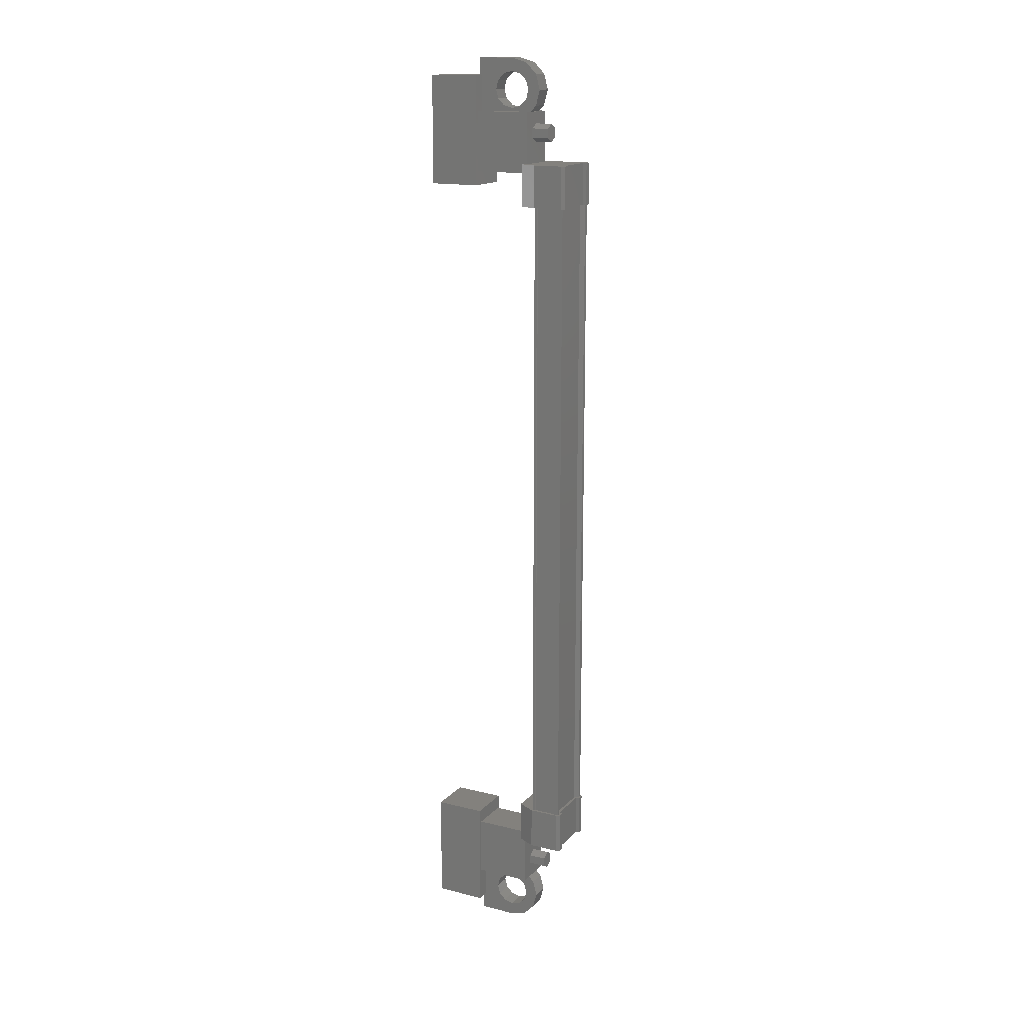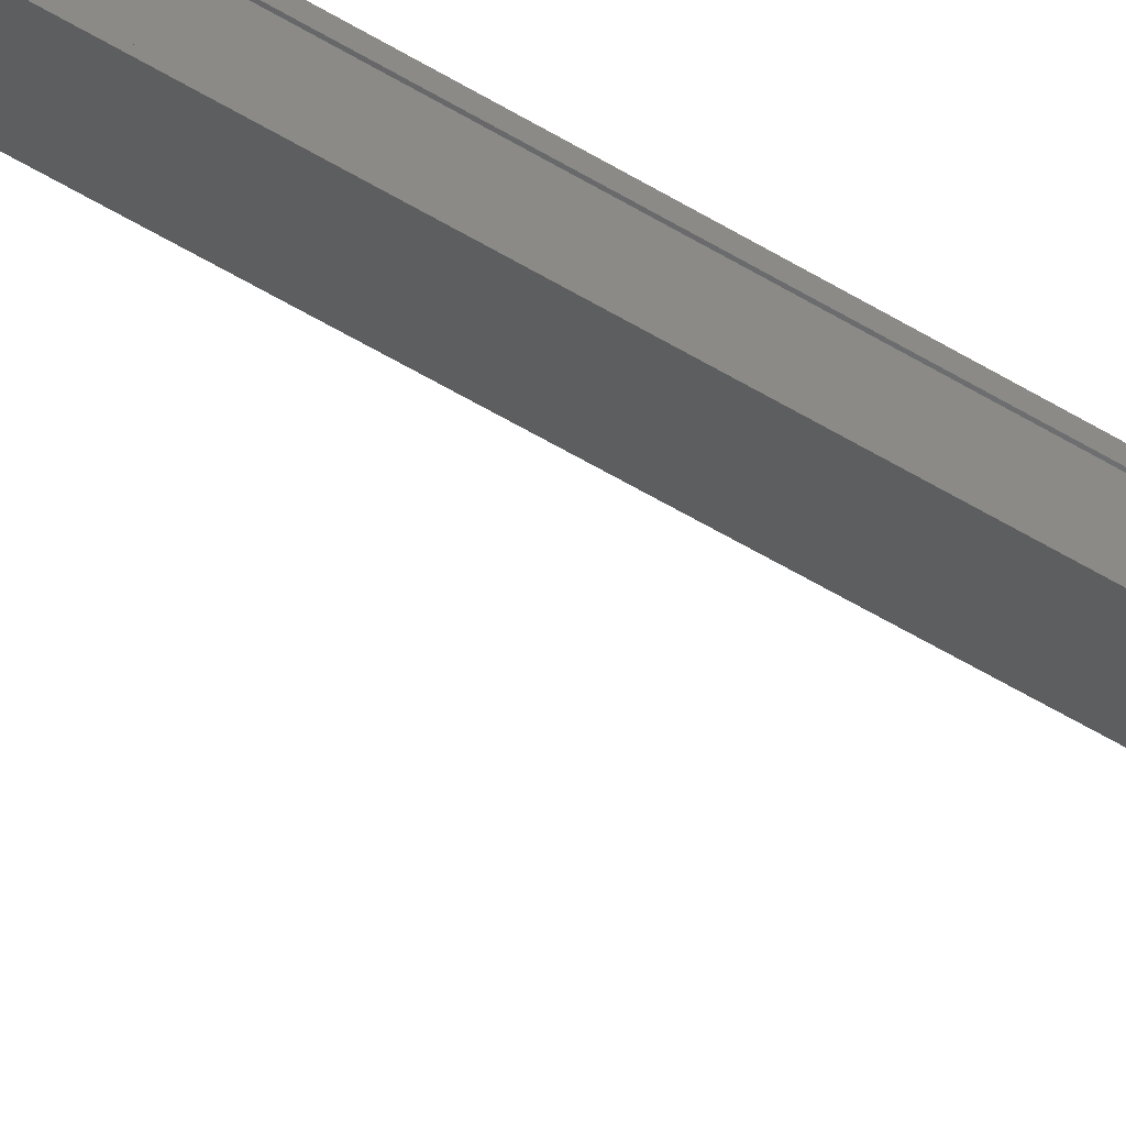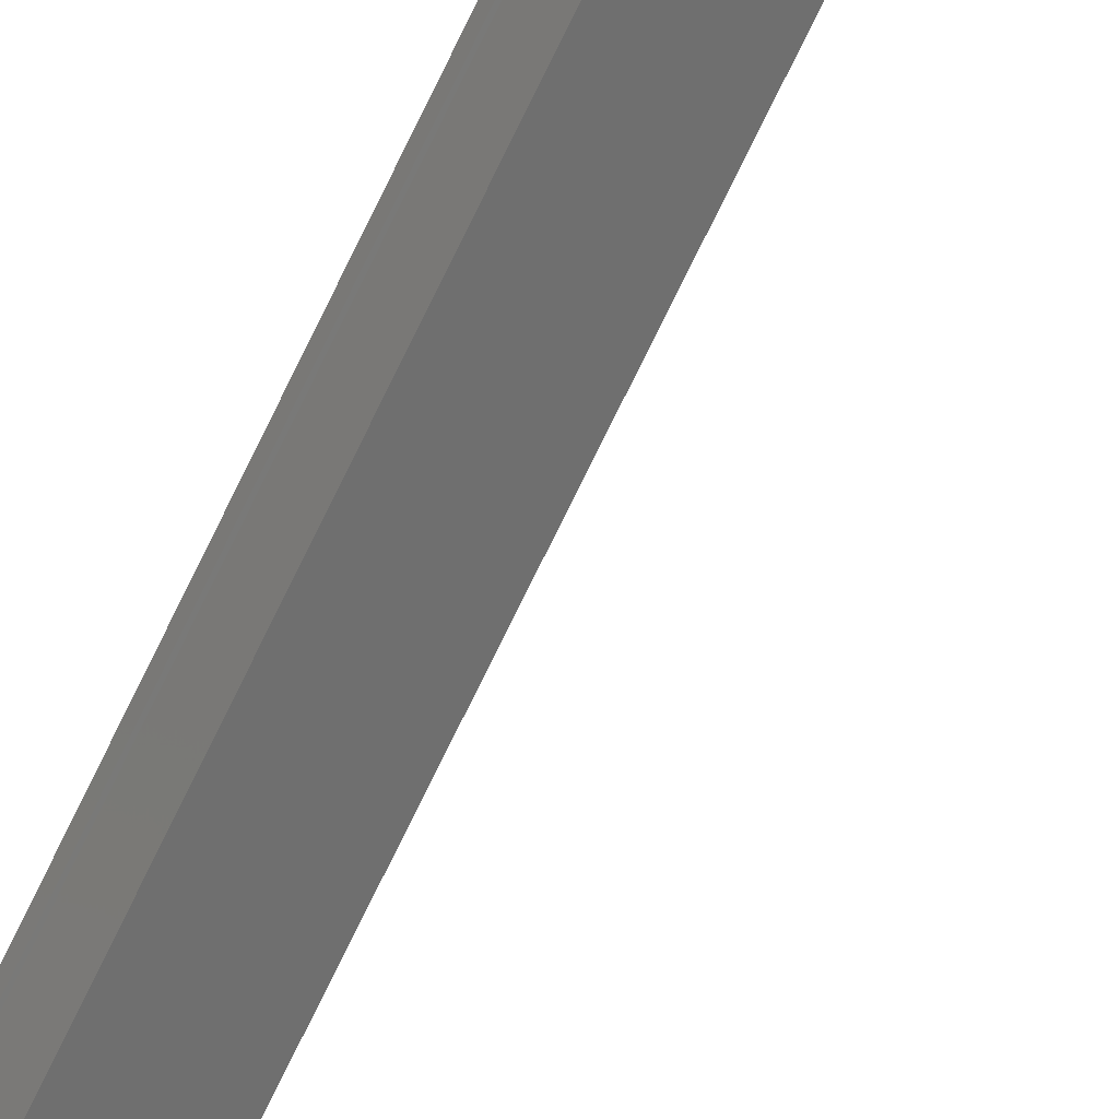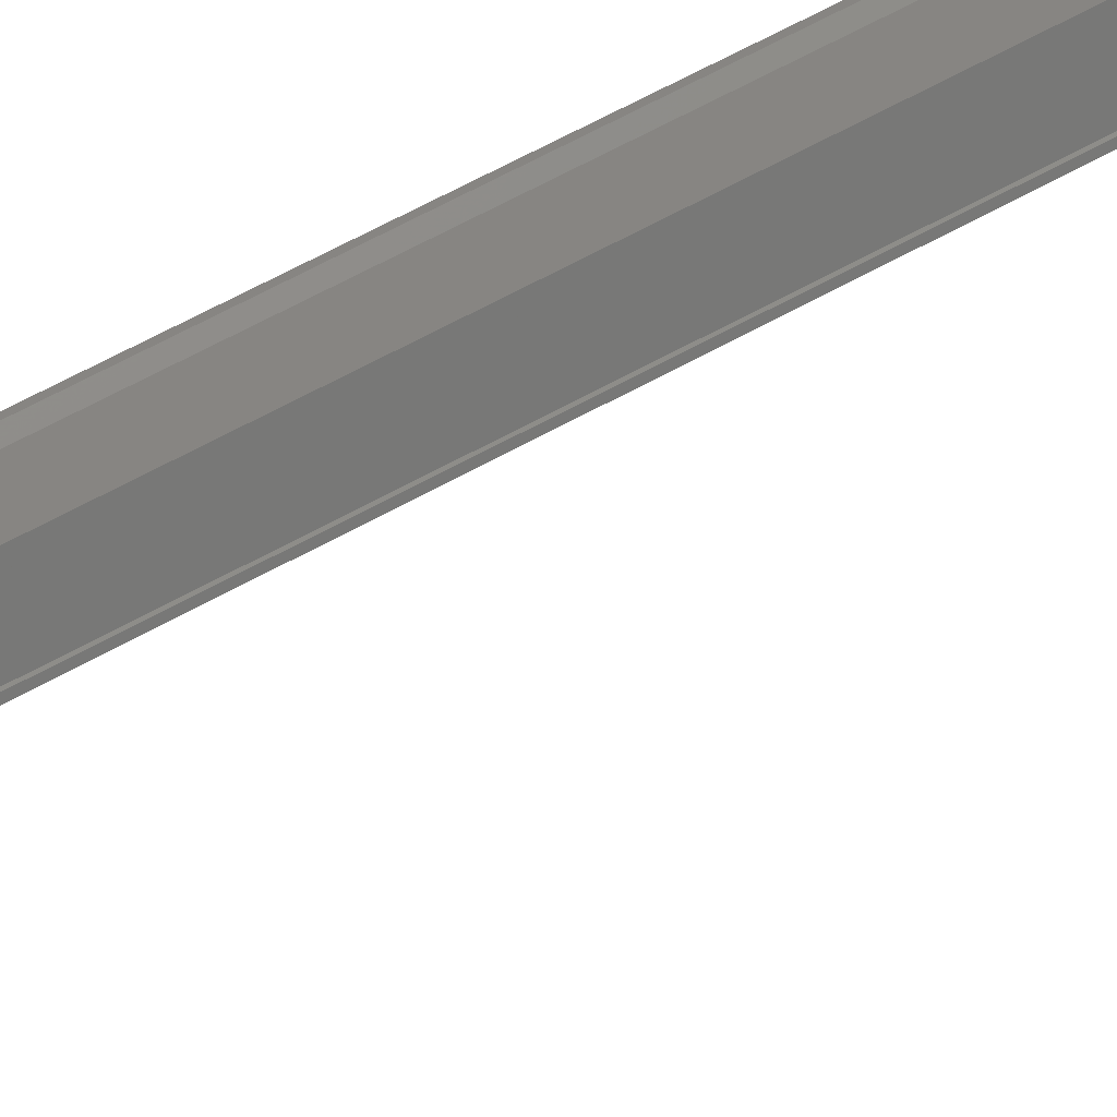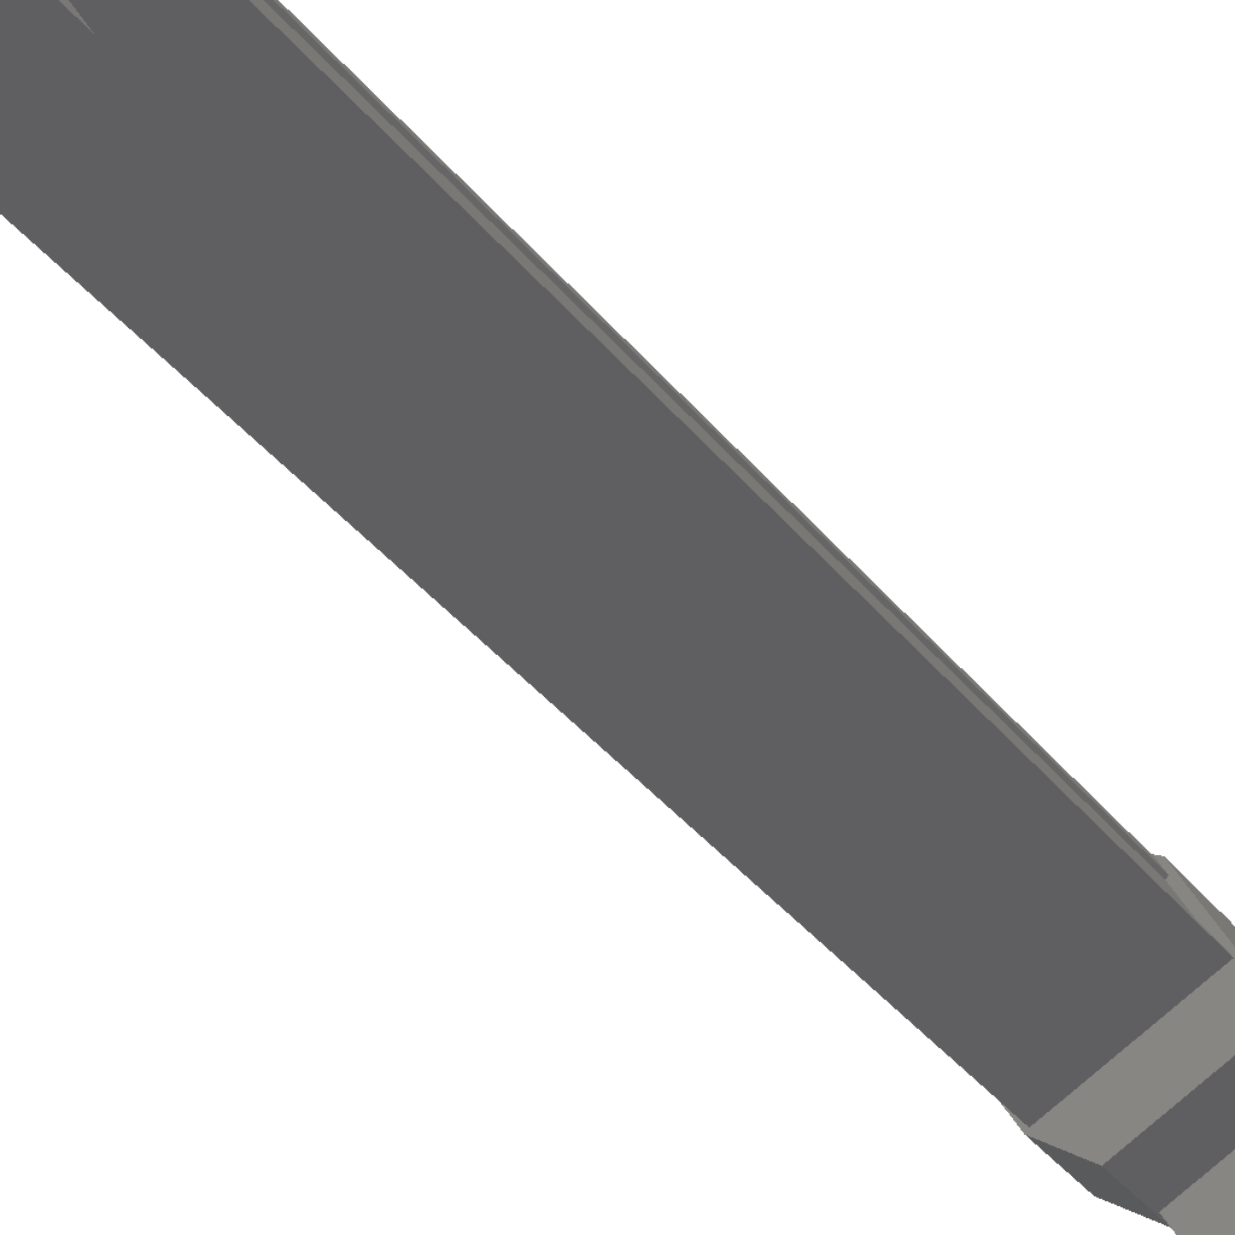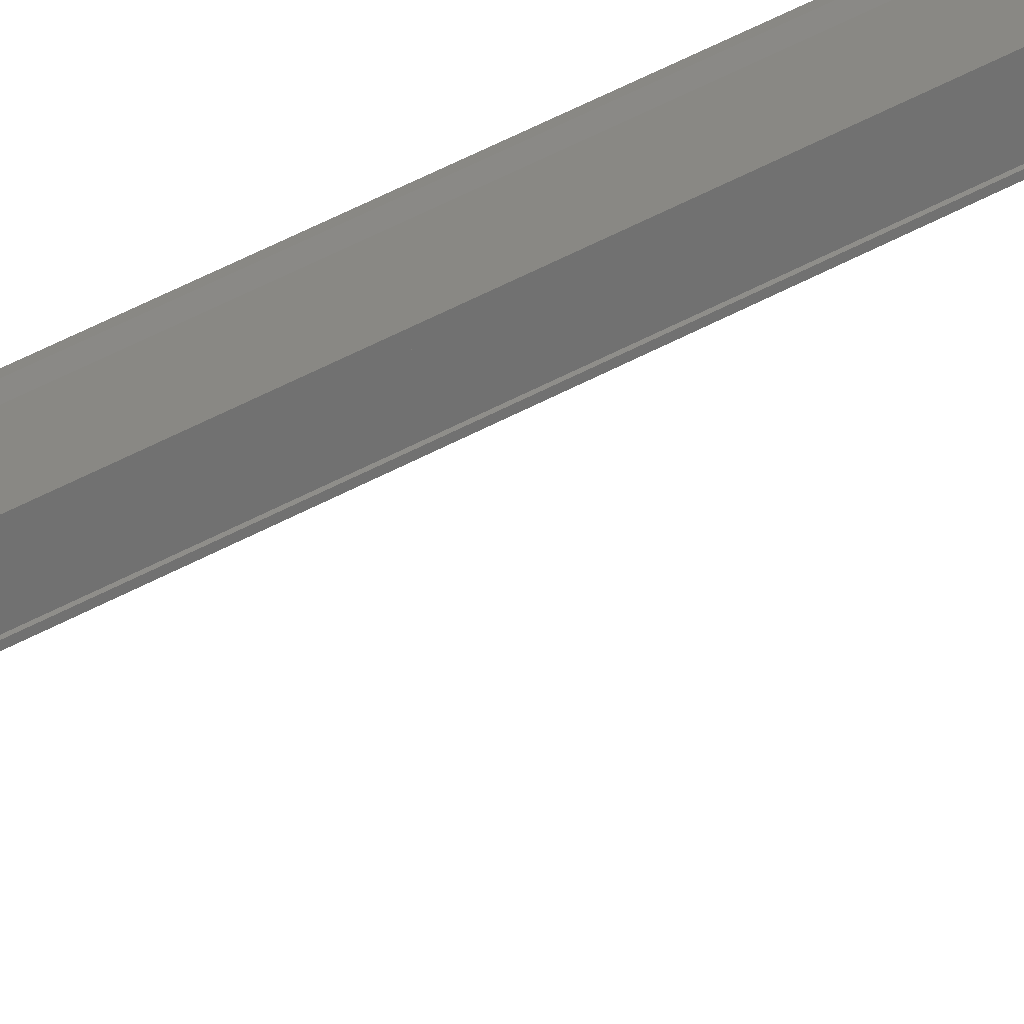
<metadata>
{"format":"stl","ext":"stl","renderer":"f3d","projection":"perspective","resolution":1024,"background":"white","views":[{"elev":15.7,"azim":-28.8,"up":"+Y"},{"elev":-59.9,"azim":58.7,"up":"+Z"},{"elev":-77.6,"azim":153.8,"up":"+Z"},{"elev":56.5,"azim":-121.1,"up":"+Z"},{"elev":-23.3,"azim":-156.7,"up":"+Z"},{"elev":63.3,"azim":-117.4,"up":"+Z"}]}
</metadata>
<code>
# stl→obj: 214 verts, 392 faces
v -124.7 -238.4 266.2
v -125 -238.4 265.8
v -124.9 -238.6 266.3
v -125.2 -238.6 265.9
v -124.9 -238.8 266.3
v -125.2 -238.8 265.9
v -124.7 -238.9 266.2
v -125 -238.9 265.8
v -124.5 -238.8 266.1
v -124.8 -238.8 265.7
v -124.5 -238.6 266.1
v -124.8 -238.6 265.7
v -125 -216.8 265.8
v -124.7 -216.8 266.2
v -125.2 -216.7 265.9
v -124.9 -216.7 266.3
v -125.2 -216.5 265.9
v -124.9 -216.5 266.3
v -125 -216.3 265.8
v -124.7 -216.3 266.2
v -124.8 -216.5 265.7
v -124.5 -216.5 266.1
v -124.8 -216.7 265.7
v -124.5 -216.7 266.1
v -124.7 -216.6 266.2
v -124.7 -238.7 266.2
v -125.3 -237.2 264.2
v -126.4 -237.2 264.9
v -125.3 -240.2 264.2
v -126.4 -240.2 264.9
v -126.1 -240.2 263
v -127.1 -240.2 263.7
v -127.1 -237.2 263.7
v -126.1 -237.2 263
v -126.1 -215 263
v -127.1 -215 263.7
v -125.3 -215 264.2
v -126.4 -215 264.9
v -125.3 -218 264.2
v -126.4 -218 264.9
v -127.1 -218 263.7
v -126.1 -218 263
v -123.7 -237.4 266.4
v -123.7 -217.8 266.4
v -123.9 -237.4 266.4
v -124.9 -218.6 267.3
v -125 -217.4 267.2
v -125 -218.6 267.2
v -125.5 -217.4 266.5
v -124.1 -237.8 265.6
v -123.6 -236.7 266.3
v -123.6 -237.8 266.3
v -123.6 -236.7 266.4
v -124.9 -217.8 267
v -124.9 -217.8 267.2
v -124.9 -237.4 267.2
v -125 -237.4 267.2
v -124.1 -217.8 265.7
v -124.1 -237.4 265.7
v -123.6 -217.4 266.3
v -123.8 -217.4 266.4
v -123.6 -217.4 266.4
v -123.8 -217.4 266.5
v -123.6 -218.6 266.4
v -125 -237.8 267.2
v -124.8 -237.8 267.1
v -124.9 -237.8 267.3
v -124.8 -237.8 267.2
v -124.9 -236.7 267.3
v -124.8 -218.6 267.2
v -124.8 -218.6 267.1
v -125.5 -218.6 266.5
v -124.9 -237.4 267
v -123.9 -217.8 266.4
v -124.1 -236.7 265.6
v -123.8 -236.7 266.4
v -123.8 -236.7 266.5
v -123.8 -237.4 266.3
v -123.8 -217.8 266.3
v -123.7 -237.4 266.3
v -123.7 -217.8 266.3
v -124.5 -239.3 265.5
v -125.4 -237.6 266.1
v -125.4 -239.3 266.1
v -126.3 -239.3 264.8
v -125.4 -239.3 264.2
v -126.3 -237.6 264.8
v -125.4 -237.6 264.2
v -124.5 -237.6 265.5
v -124.5 -216 265.5
v -124.5 -217.7 265.5
v -125.4 -216 264.2
v -125.4 -217.7 264.2
v -126.3 -216 264.8
v -126.3 -217.7 264.8
v -125.4 -217.7 266.1
v -125.4 -216 266.1
v -125.5 -240.7 265.4
v -125.5 -240.3 265.4
v -125.1 -240.3 265.1
v -125.3 -240.5 265.3
v -125.1 -240.7 265.1
v -125.7 -240.7 264.3
v -126.1 -240.7 264.6
v -125.7 -239 264.3
v -126.1 -239 264.6
v -125.5 -239 265.4
v -125.7 -239.4 265.2
v -125.5 -239.3 265.4
v -125.3 -215.9 264.9
v -125.1 -216.3 265.1
v -125.7 -216.3 264.3
v -126.1 -216.3 264.6
v -125.7 -214.6 264.3
v -126.1 -214.6 264.6
v -125.1 -214.6 265.1
v -125.5 -214.6 265.4
v -125.3 -214.7 265.3
v -125.5 -214.9 265.4
v -125.1 -214.9 265.1
v -125 -217.8 267.2
v -125 -217.8 267.1
v -125 -237.4 267.1
v -125.4 -217.8 266.6
v -125.4 -237.4 266.6
v -125.4 -217.8 266.5
v -125.4 -237.4 266.5
v -125.3 -239.4 264.9
v -125.1 -239 265.1
v -125.1 -239.3 265.1
v -125.4 -239.4 265.6
v -125.3 -239.1 265.8
v -125.3 -239.6 265.8
v -125.1 -239.4 266
v -125.3 -239.8 265.8
v -125.1 -239.8 266.1
v -125.3 -240.1 265.8
v -125.1 -240.3 266
v -125.4 -240.3 265.6
v -125.3 -240.6 265.8
v -125.7 -240.3 265.2
v -125.8 -240.1 265.1
v -125.8 -239.8 265
v -125.7 -215.9 265.2
v -125.5 -216.3 265.4
v -125.5 -215.9 265.4
v -125.1 -215.9 265.1
v -125 -215.9 265.4
v -124.9 -216.2 265.5
v -124.9 -215.7 265.5
v -124.7 -215.8 265.8
v -124.8 -215.4 265.6
v -124.6 -215.4 265.9
v -124.9 -215.2 265.5
v -124.7 -215 265.8
v -125 -215 265.4
v -124.9 -214.7 265.5
v -125.3 -215 264.9
v -125.4 -215.2 264.8
v -125.4 -215.4 264.7
v -125.5 -217.4 266
v -125.5 -218.6 266
v -124.6 -218.6 265.4
v -124.6 -217.4 265.4
v -124.1 -217.4 265.6
v -124.1 -218.6 265.6
v -123.8 -218.6 266.4
v -124.8 -217.4 267.1
v -124.8 -217.4 267.2
v -124.9 -217.4 267.3
v -123.6 -218.6 266.3
v -123.8 -218.6 266.5
v -124.6 -237.8 265.4
v -124.6 -236.7 265.4
v -125.5 -236.7 266
v -125.5 -237.8 266
v -125.5 -237.8 266.5
v -125.5 -236.7 266.5
v -124.8 -236.7 267.1
v -123.8 -237.8 266.4
v -123.8 -237.8 266.5
v -123.6 -237.8 266.4
v -125 -236.7 267.2
v -124.8 -236.7 267.2
v -125.4 -215.9 265.6
v -125.3 -216.2 265.8
v -125.3 -215.7 265.8
v -125.1 -215.8 266
v -125.3 -215.4 265.8
v -125.1 -215.4 266.1
v -125.3 -215.2 265.8
v -125.1 -215 266
v -125.4 -215 265.6
v -125.3 -214.7 265.8
v -125.7 -215 265.2
v -125.8 -215.2 265.1
v -125.8 -215.4 265
v -125 -239.4 265.4
v -124.9 -239.1 265.5
v -124.9 -239.6 265.5
v -124.7 -239.4 265.8
v -124.8 -239.8 265.6
v -124.6 -239.8 265.9
v -124.9 -240.1 265.5
v -124.7 -240.3 265.8
v -125 -240.3 265.4
v -124.9 -240.6 265.5
v -125.3 -240.3 264.9
v -125.4 -240.1 264.8
v -125.4 -239.8 264.7
v -125.4 -215.7 264.8
v -125.4 -239.6 264.8
v -125.8 -239.6 265.1
v -125.8 -215.7 265.1
f 1 2 3
f 3 2 4
f 4 5 3
f 6 5 4
f 7 5 6
f 6 8 7
f 7 8 9
f 9 8 10
f 10 11 9
f 12 11 10
f 1 11 12
f 12 2 1
f 13 14 15
f 15 14 16
f 16 17 15
f 18 17 16
f 19 17 18
f 18 20 19
f 19 20 21
f 21 20 22
f 22 23 21
f 24 23 22
f 13 23 24
f 24 14 13
f 18 16 25
f 25 16 14
f 14 24 25
f 11 1 26
f 26 1 3
f 3 5 26
f 5 7 26
f 26 7 9
f 9 11 26
f 24 22 25
f 25 22 20
f 20 18 25
f 27 28 29
f 29 28 30
f 30 31 29
f 32 31 30
f 33 31 32
f 32 28 33
f 33 28 34
f 34 28 27
f 27 31 34
f 29 31 27
f 35 36 37
f 37 36 38
f 38 39 37
f 40 39 38
f 41 39 40
f 40 36 41
f 41 36 42
f 42 36 35
f 35 39 42
f 37 39 35
f 40 38 36
f 30 28 32
f 41 42 39
f 33 34 31
f 43 44 43
f 43 44 45
f 46 47 48
f 48 47 49
f 50 51 52
f 52 51 53
f 54 55 56
f 56 55 57
f 58 59 58
f 58 59 59
f 59 58 58
f 60 61 62
f 62 61 63
f 63 64 62
f 65 66 67
f 67 66 68
f 68 69 67
f 70 46 71
f 71 46 48
f 48 72 71
f 49 72 48
f 56 73 54
f 54 73 45
f 45 74 54
f 44 74 45
f 50 75 51
f 51 75 76
f 76 53 51
f 77 53 76
f 78 79 80
f 80 79 81
f 81 43 80
f 44 43 81
f 44 43 44
f 82 83 84
f 84 83 85
f 85 86 84
f 87 86 85
f 88 86 87
f 87 83 88
f 88 83 89
f 89 83 82
f 82 86 89
f 84 86 82
f 90 91 92
f 92 91 93
f 93 94 92
f 95 94 93
f 96 94 95
f 95 91 96
f 96 91 97
f 97 91 90
f 90 94 97
f 92 94 90
f 98 99 100
f 100 99 101
f 101 102 100
f 98 102 101
f 103 102 98
f 98 104 103
f 103 104 105
f 105 104 106
f 106 107 105
f 108 107 106
f 109 107 108
f 110 111 112
f 112 111 113
f 113 114 112
f 115 114 113
f 116 114 115
f 115 117 116
f 116 117 118
f 118 117 119
f 119 120 118
f 116 120 119
f 118 120 116
f 55 121 57
f 57 121 122
f 122 123 57
f 122 123 122
f 123 123 122
f 122 124 123
f 123 124 125
f 125 124 124
f 124 125 125
f 126 125 124
f 127 125 126
f 126 58 127
f 127 58 59
f 59 58 59
f 128 105 129
f 129 105 107
f 107 130 129
f 109 130 107
f 107 130 109
f 109 131 107
f 107 131 132
f 132 131 133
f 133 134 132
f 135 134 133
f 136 134 135
f 135 137 136
f 136 137 138
f 138 137 139
f 139 140 138
f 99 140 139
f 98 140 99
f 99 141 98
f 98 141 104
f 104 141 142
f 142 143 104
f 144 113 145
f 145 113 111
f 111 146 145
f 147 146 111
f 111 146 147
f 147 148 111
f 111 148 149
f 149 148 150
f 150 151 149
f 152 151 150
f 153 151 152
f 152 154 153
f 153 154 155
f 155 154 156
f 156 157 155
f 120 157 156
f 116 157 120
f 120 158 116
f 116 158 114
f 114 158 159
f 159 160 114
f 49 161 72
f 72 161 162
f 162 163 72
f 161 163 162
f 164 163 161
f 161 165 164
f 164 165 163
f 163 165 166
f 166 72 163
f 167 72 166
f 71 72 167
f 167 168 71
f 71 168 70
f 70 168 169
f 169 46 70
f 170 46 169
f 47 46 170
f 170 168 47
f 47 168 49
f 49 168 61
f 61 165 49
f 60 165 61
f 166 165 60
f 60 171 166
f 166 171 167
f 167 171 64
f 64 172 167
f 63 172 64
f 167 172 63
f 63 61 167
f 167 61 168
f 50 173 75
f 75 173 174
f 174 175 75
f 173 175 174
f 176 175 173
f 173 177 176
f 176 177 175
f 175 177 178
f 178 75 175
f 179 75 178
f 76 75 179
f 179 180 76
f 76 180 77
f 77 180 181
f 181 53 77
f 182 53 181
f 52 53 182
f 182 180 52
f 52 180 50
f 50 180 66
f 66 177 50
f 65 177 66
f 178 177 65
f 65 183 178
f 178 183 179
f 179 183 69
f 69 184 179
f 68 184 69
f 179 184 68
f 68 66 179
f 179 66 180
f 146 145 185
f 185 145 186
f 186 187 185
f 188 187 186
f 189 187 188
f 188 190 189
f 189 190 191
f 191 190 192
f 192 193 191
f 194 193 192
f 119 193 194
f 194 117 119
f 119 117 195
f 195 117 115
f 115 196 195
f 197 196 115
f 130 129 198
f 198 129 199
f 199 200 198
f 201 200 199
f 202 200 201
f 201 203 202
f 202 203 204
f 204 203 205
f 205 206 204
f 207 206 205
f 100 206 207
f 207 102 100
f 100 102 208
f 208 102 103
f 103 209 208
f 210 209 103
f 114 160 112
f 112 160 211
f 211 110 112
f 128 212 105
f 105 212 210
f 210 103 105
f 104 143 106
f 106 143 213
f 213 108 106
f 144 214 113
f 113 214 197
f 197 115 113
f 65 67 183
f 183 67 69
f 58 79 59
f 59 79 78
f 64 171 62
f 62 171 60
f 99 98 101
f 50 177 173
f 129 130 128
f 147 111 110
f 98 100 102
f 96 97 94
f 88 89 86
f 116 119 117
f 170 169 168
f 130 107 129
f 49 165 161
f 182 181 180
f 83 87 85
f 95 93 91
f 146 111 145
f 145 146 144
f 214 110 211
f 214 211 197
f 197 211 160
f 160 196 197
f 159 196 160
f 195 196 159
f 159 158 195
f 195 158 119
f 99 100 141
f 141 100 208
f 208 142 141
f 209 142 208
f 143 142 209
f 209 210 143
f 143 210 213
f 213 210 212
f 212 108 213
f 145 111 186
f 186 111 149
f 149 188 186
f 151 188 149
f 190 188 151
f 151 153 190
f 190 153 192
f 192 153 155
f 155 194 192
f 157 194 155
f 117 194 157
f 157 116 117
f 98 102 140
f 140 102 207
f 207 138 140
f 205 138 207
f 136 138 205
f 205 203 136
f 136 203 134
f 134 203 201
f 201 132 134
f 199 132 201
f 107 132 199
f 199 129 107
f 212 128 108
f 108 128 130
f 130 109 108
f 198 109 130
f 131 109 198
f 198 200 131
f 131 200 133
f 133 200 202
f 202 135 133
f 204 135 202
f 137 135 204
f 204 206 137
f 137 206 139
f 139 206 100
f 100 99 139
f 214 144 110
f 110 144 146
f 146 147 110
f 185 147 146
f 148 147 185
f 185 187 148
f 148 187 150
f 150 187 189
f 189 152 150
f 191 152 189
f 154 152 191
f 191 193 154
f 154 193 156
f 156 193 119
f 119 120 156
f 158 120 119

</code>
